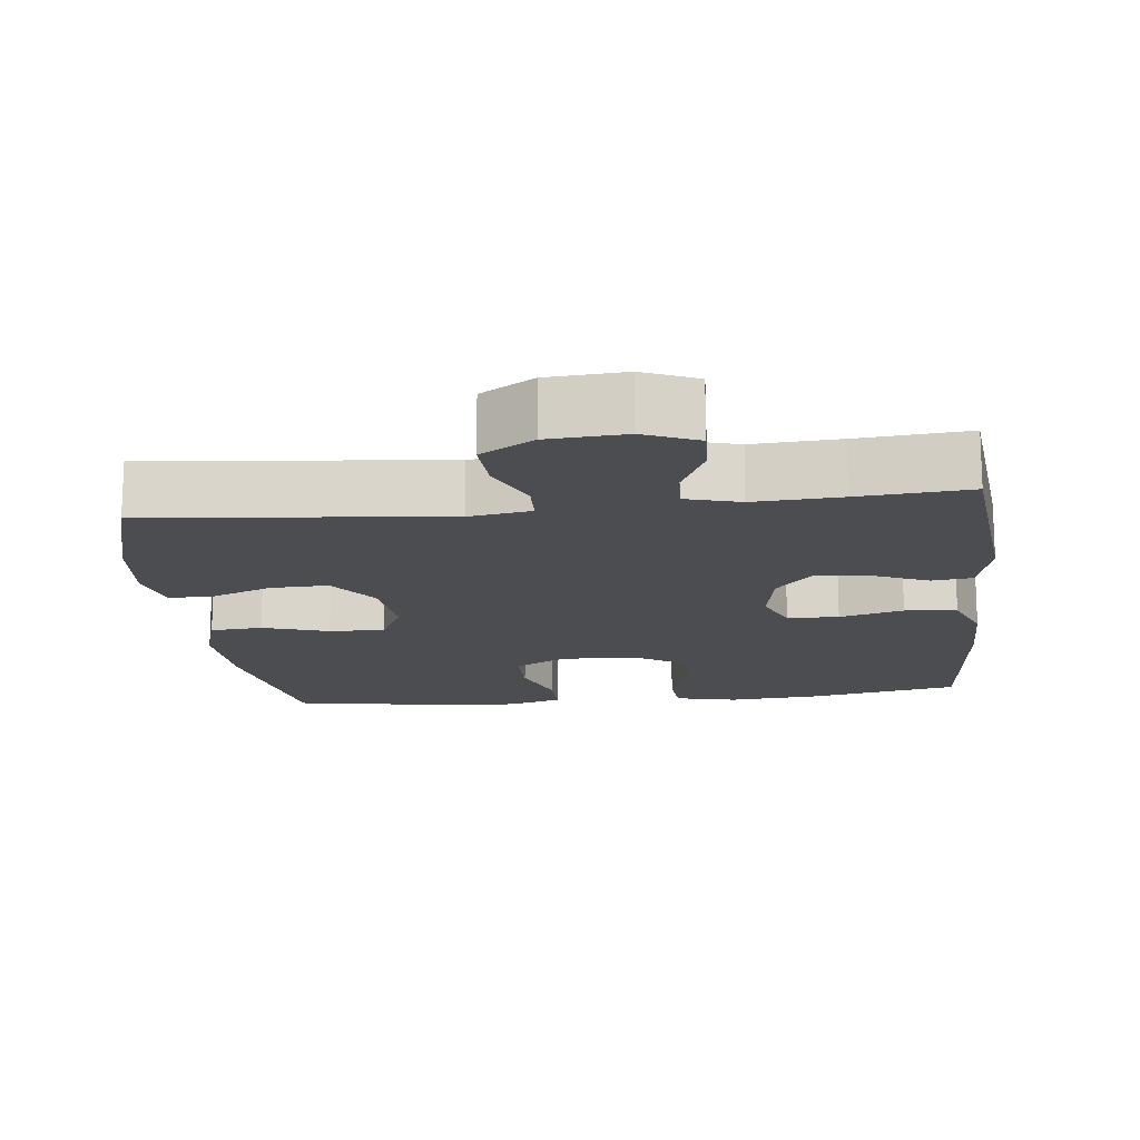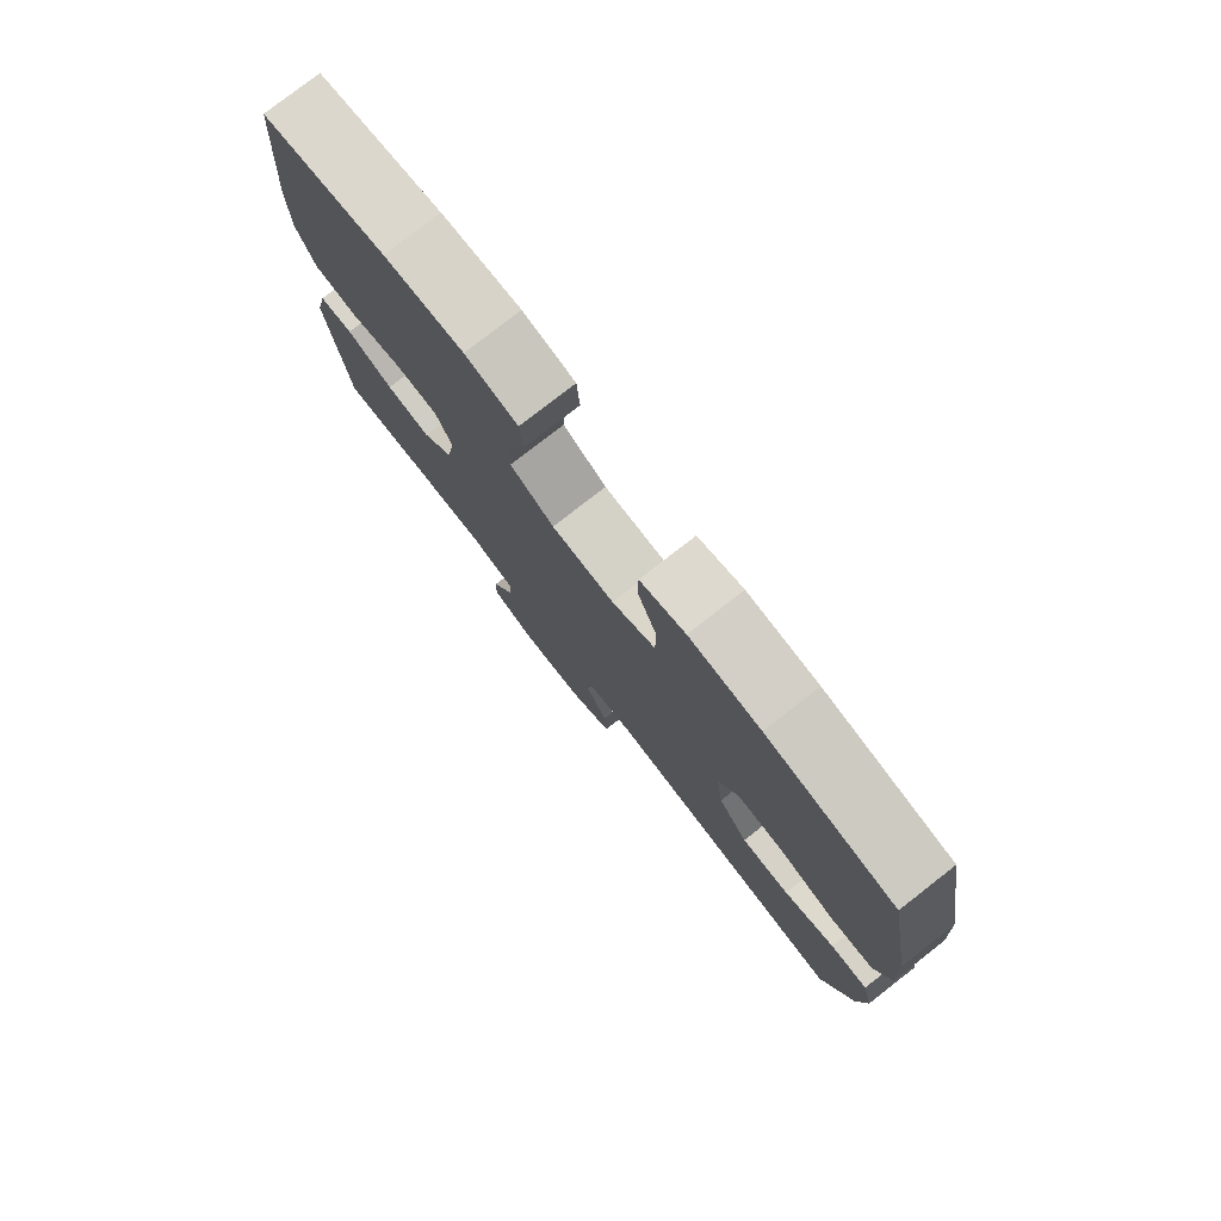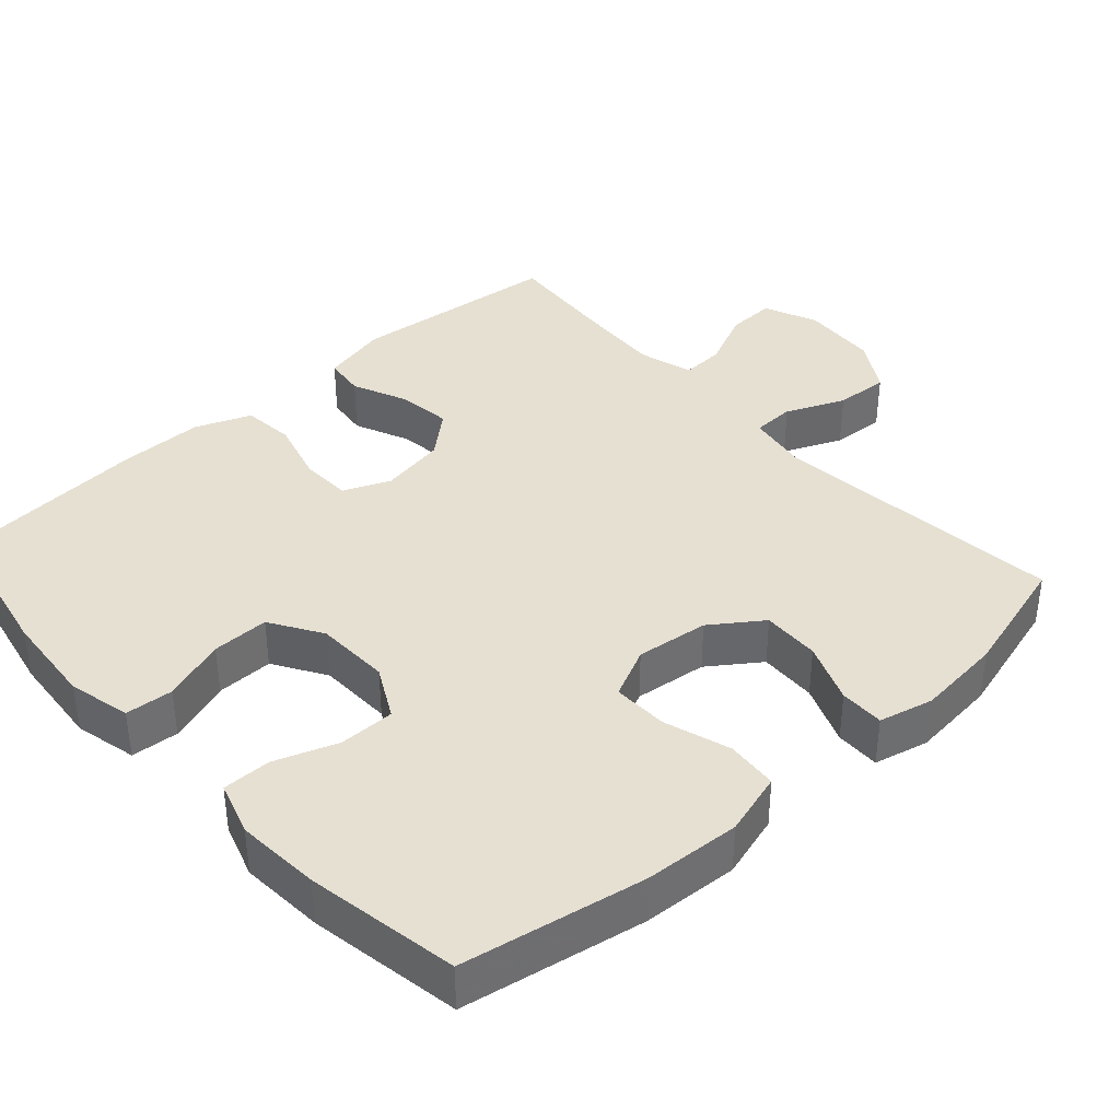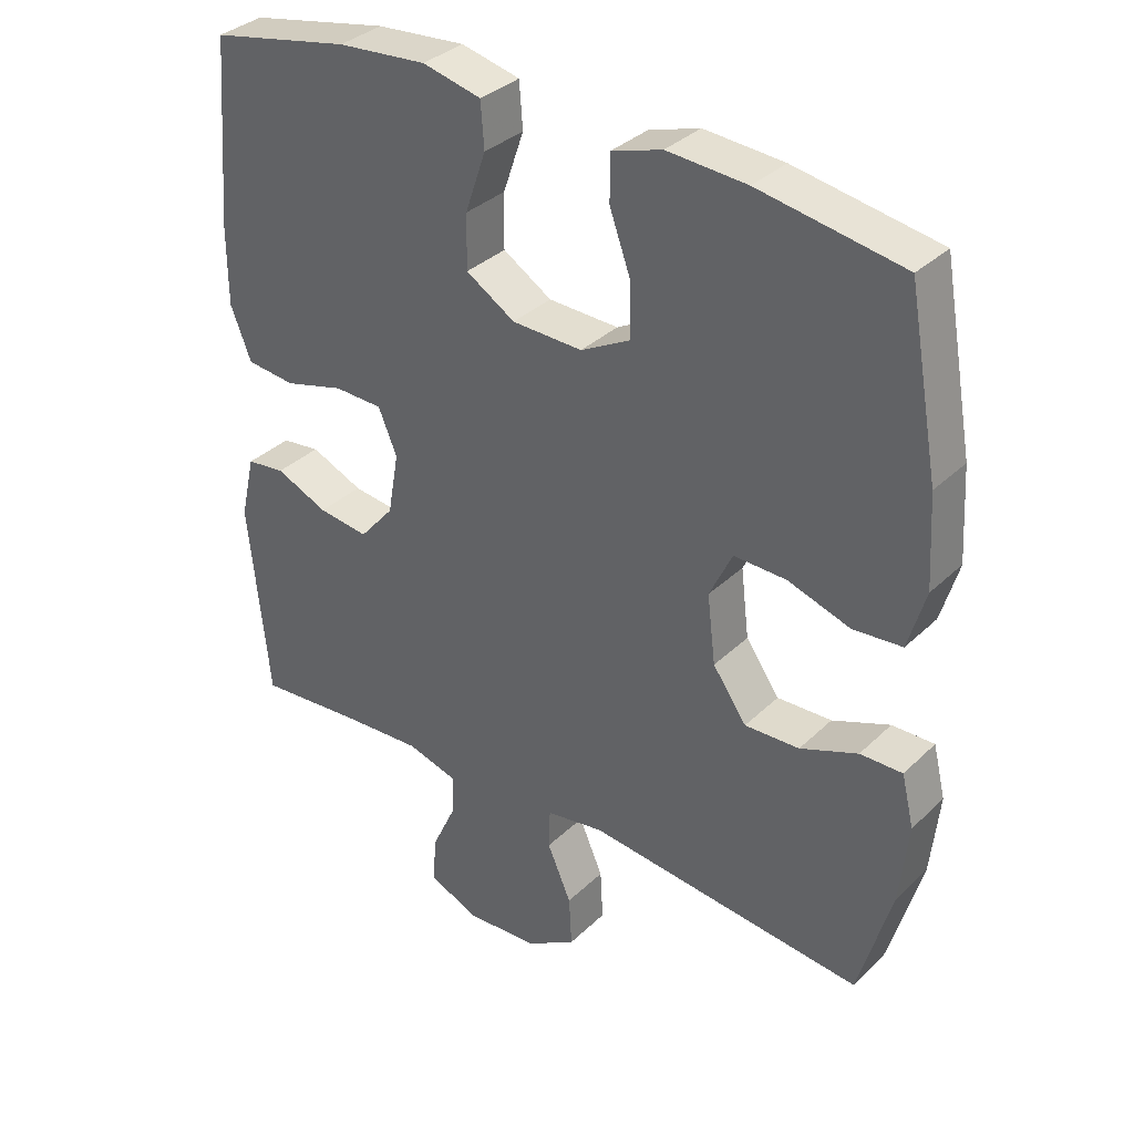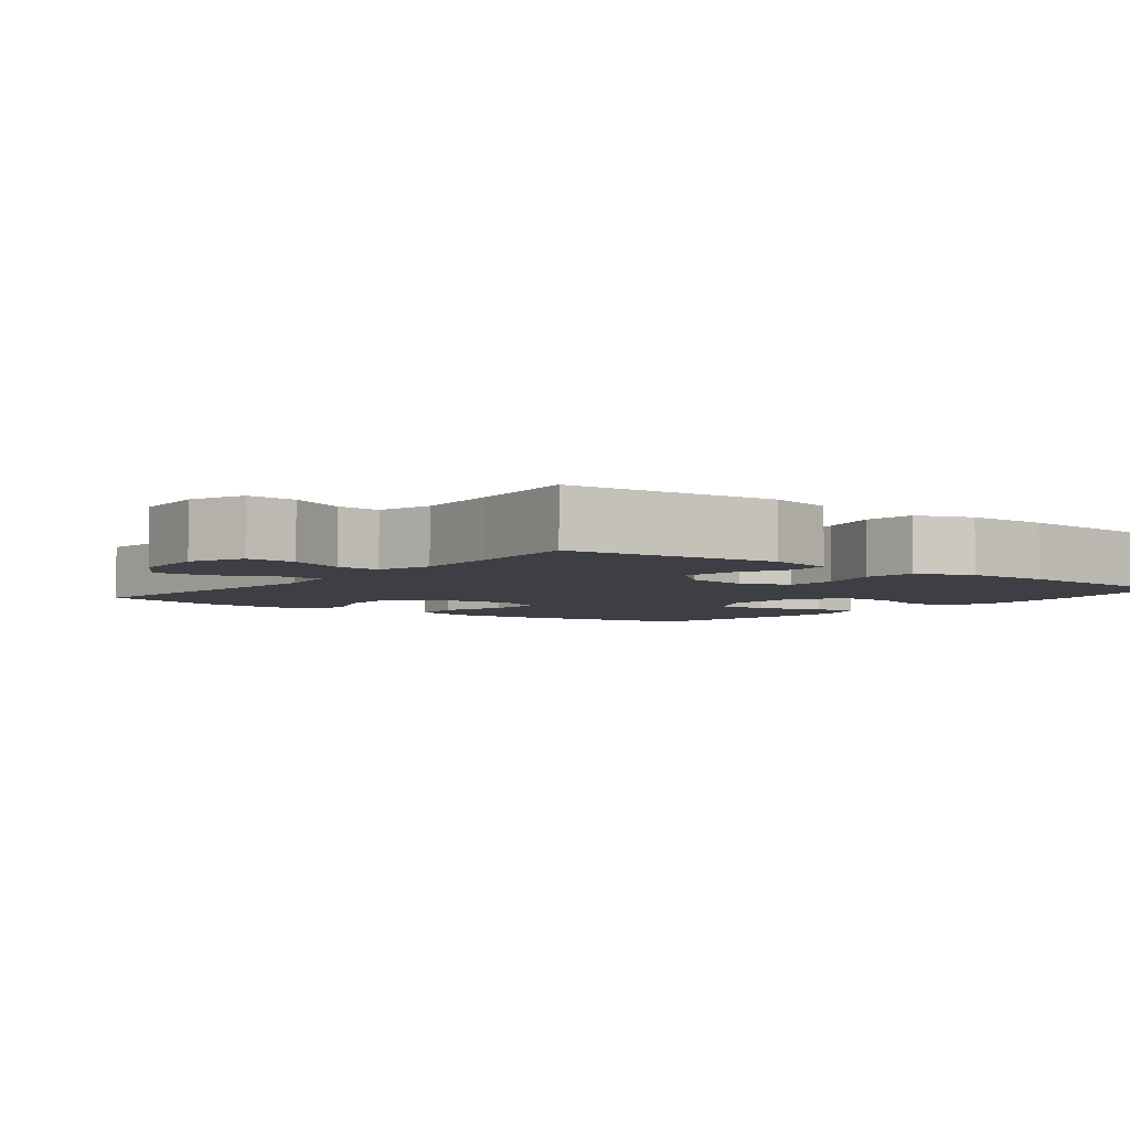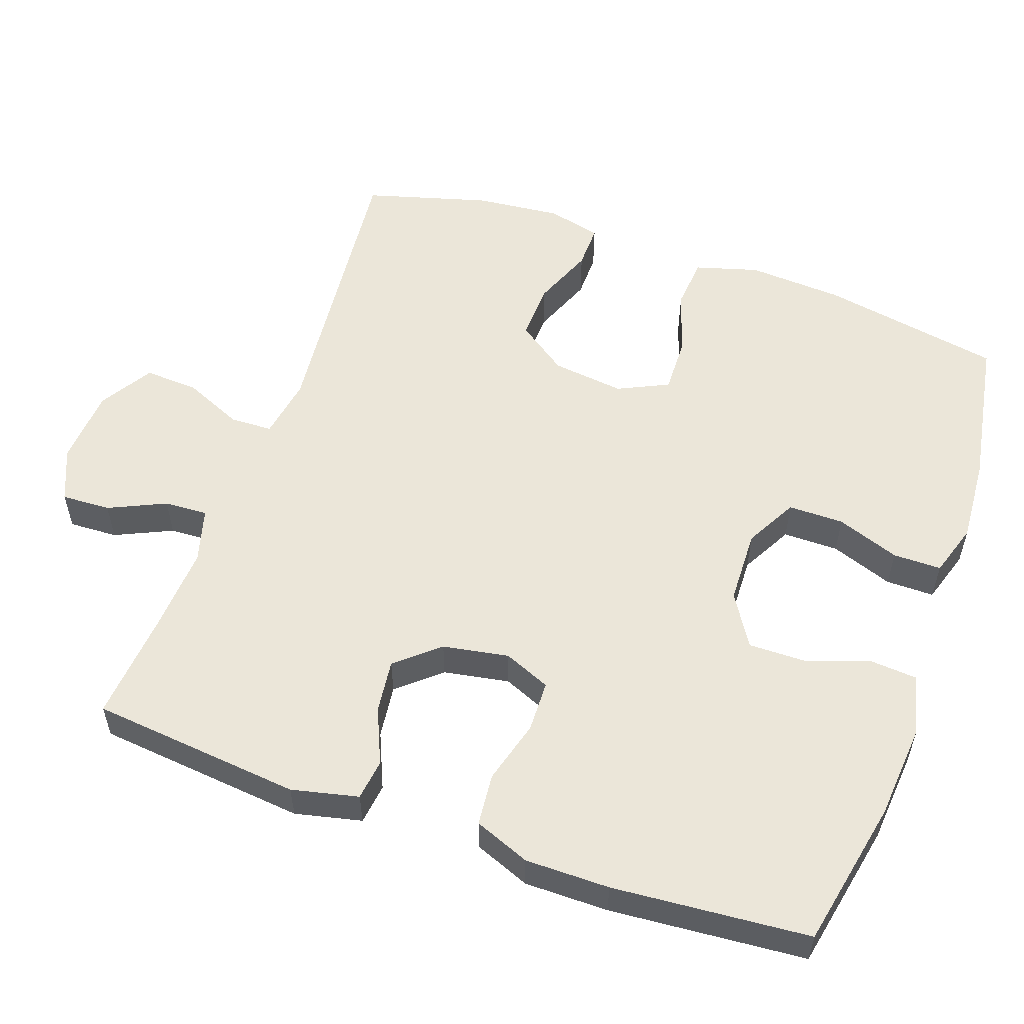
<metadata>
{"format":"obj","ext":"obj","renderer":"f3d","projection":"perspective","resolution":1024,"background":"white","views":[{"elev":-15.7,"azim":-173.6,"up":"+Y"},{"elev":78.8,"azim":52.1,"up":"+Z"},{"elev":38.3,"azim":47.9,"up":"+Y"},{"elev":34.4,"azim":38.4,"up":"+Z"},{"elev":-4.4,"azim":-127.8,"up":"+Y"},{"elev":55.3,"azim":-70.5,"up":"+Y"}]}
</metadata>
<code>
v 0.5 0.07 0.5
v 0.545 0.07 0.252
v 0.553 0.07 0.121
v 0.528 0.07 0.035
v 0.457 0.07 0.029
v 0.367 0.07 0.058
v 0.291 0.07 0.06
v 0.258 0.07 -0.009
v 0.27 0.07 -0.108
v 0.319 0.07 -0.177
v 0.398 0.07 -0.174
v 0.481 0.07 -0.141
v 0.542 0.07 -0.14
v 0.56 0.07 -0.214
v 0.548 0.07 -0.331
v 0.5 0.07 -0.5
v 0.098 0.07 -0.459
v 0.014 0.07 -0.473
v 0.012 0.07 -0.531
v 0.047 0.07 -0.611
v 0.051 0.07 -0.685
v -0.021 0.07 -0.729
v -0.126 0.07 -0.736
v -0.199 0.07 -0.705
v -0.196 0.07 -0.638
v -0.16 0.07 -0.56
v -0.157 0.07 -0.501
v -0.231 0.07 -0.48
v -0.349 0.07 -0.487
v -0.5 0.07 -0.5
v -0.529 0.07 -0.212
v -0.508 0.07 -0.121
v -0.452 0.07 -0.114
v -0.376 0.07 -0.147
v -0.303 0.07 -0.156
v -0.253 0.07 -0.098
v -0.237 0.07 -0.008
v -0.264 0.07 0.056
v -0.334 0.07 0.058
v -0.421 0.07 0.034
v -0.492 0.07 0.041
v -0.522 0.07 0.117
v -0.522 0.07 0.232
v -0.5 0.07 0.5
v -0.297 0.07 0.541
v -0.168 0.07 0.552
v -0.083 0.07 0.532
v -0.078 0.07 0.467
v -0.108 0.07 0.38
v -0.109 0.07 0.302
v -0.038 0.07 0.258
v 0.064 0.07 0.255
v 0.135 0.07 0.293
v 0.135 0.07 0.369
v 0.104 0.07 0.455
v 0.104 0.07 0.521
v 0.177 0.07 0.544
v 0.292 0.07 0.536
v 0.5 0 0.5
v 0.545 0 0.252
v 0.553 0 0.121
v 0.528 0 0.035
v 0.457 0 0.029
v 0.367 0 0.058
v 0.291 0 0.06
v 0.258 0 -0.009
v 0.27 0 -0.108
v 0.319 0 -0.177
v 0.398 0 -0.174
v 0.481 0 -0.141
v 0.542 0 -0.14
v 0.56 0 -0.214
v 0.548 0 -0.331
v 0.5 0 -0.5
v 0.098 0 -0.459
v 0.014 0 -0.473
v 0.012 0 -0.531
v 0.047 0 -0.611
v 0.051 0 -0.685
v -0.021 0 -0.729
v -0.126 0 -0.736
v -0.199 0 -0.705
v -0.196 0 -0.638
v -0.16 0 -0.56
v -0.157 0 -0.501
v -0.231 0 -0.48
v -0.349 0 -0.487
v -0.5 0 -0.5
v -0.529 0 -0.212
v -0.508 0 -0.121
v -0.452 0 -0.114
v -0.376 0 -0.147
v -0.303 0 -0.156
v -0.253 0 -0.098
v -0.237 0 -0.008
v -0.264 0 0.056
v -0.334 0 0.058
v -0.421 0 0.034
v -0.492 0 0.041
v -0.522 0 0.117
v -0.522 0 0.232
v -0.5 0 0.5
v -0.297 0 0.541
v -0.168 0 0.552
v -0.083 0 0.532
v -0.078 0 0.467
v -0.108 0 0.38
v -0.109 0 0.302
v -0.038 0 0.258
v 0.064 0 0.255
v 0.135 0 0.293
v 0.135 0 0.369
v 0.104 0 0.455
v 0.104 0 0.521
v 0.177 0 0.544
v 0.292 0 0.536
f 4 5 6
f 3 4 6
f 2 3 6
f 1 2 6
f 58 1 6
f 57 58 6
f 56 57 6
f 55 56 6
f 54 55 6
f 53 54 6 7
f 52 53 7 8
f 51 52 8 9
f 50 51 9 10
f 47 48 49
f 46 47 49
f 45 46 49
f 44 45 49
f 43 44 49
f 42 43 49
f 41 42 49
f 40 41 49
f 39 40 49
f 38 39 49 50
f 37 38 50 10
f 32 33 34
f 31 32 34
f 30 31 34
f 29 30 34
f 28 29 34 35
f 27 28 35 36
f 24 25 26
f 23 24 26
f 22 23 26
f 21 22 26
f 20 21 26
f 19 20 26
f 18 19 26 27
f 36 37 10
f 27 36 10
f 18 27 10
f 17 18 10
f 15 16 17
f 14 15 17
f 13 14 17
f 12 13 17
f 11 12 17
f 10 11 17
f 64 63 62
f 64 62 61
f 64 61 60
f 64 60 59
f 64 59 116
f 64 116 115
f 64 115 114
f 64 114 113
f 64 113 112
f 65 64 112 111
f 66 65 111 110
f 67 66 110 109
f 68 67 109 108
f 107 106 105
f 107 105 104
f 107 104 103
f 107 103 102
f 107 102 101
f 107 101 100
f 107 100 99
f 107 99 98
f 107 98 97
f 108 107 97 96
f 68 108 96 95
f 92 91 90
f 92 90 89
f 92 89 88
f 92 88 87
f 93 92 87 86
f 94 93 86 85
f 84 83 82
f 84 82 81
f 84 81 80
f 84 80 79
f 84 79 78
f 84 78 77
f 85 84 77 76
f 68 95 94
f 68 94 85
f 68 85 76
f 68 76 75
f 75 74 73
f 75 73 72
f 75 72 71
f 75 71 70
f 75 70 69
f 75 69 68
f 1 59 60 2
f 2 60 61 3
f 3 61 62 4
f 4 62 63 5
f 5 63 64 6
f 6 64 65 7
f 7 65 66 8
f 8 66 67 9
f 9 67 68 10
f 10 68 69 11
f 11 69 70 12
f 12 70 71 13
f 13 71 72 14
f 14 72 73 15
f 15 73 74 16
f 16 74 75 17
f 17 75 76 18
f 18 76 77 19
f 19 77 78 20
f 20 78 79 21
f 21 79 80 22
f 22 80 81 23
f 23 81 82 24
f 24 82 83 25
f 25 83 84 26
f 26 84 85 27
f 27 85 86 28
f 28 86 87 29
f 29 87 88 30
f 30 88 89 31
f 31 89 90 32
f 32 90 91 33
f 33 91 92 34
f 34 92 93 35
f 35 93 94 36
f 36 94 95 37
f 37 95 96 38
f 38 96 97 39
f 39 97 98 40
f 40 98 99 41
f 41 99 100 42
f 42 100 101 43
f 43 101 102 44
f 44 102 103 45
f 45 103 104 46
f 46 104 105 47
f 47 105 106 48
f 48 106 107 49
f 49 107 108 50
f 50 108 109 51
f 51 109 110 52
f 52 110 111 53
f 53 111 112 54
f 54 112 113 55
f 55 113 114 56
f 56 114 115 57
f 57 115 116 58
f 58 116 59 1

</code>
